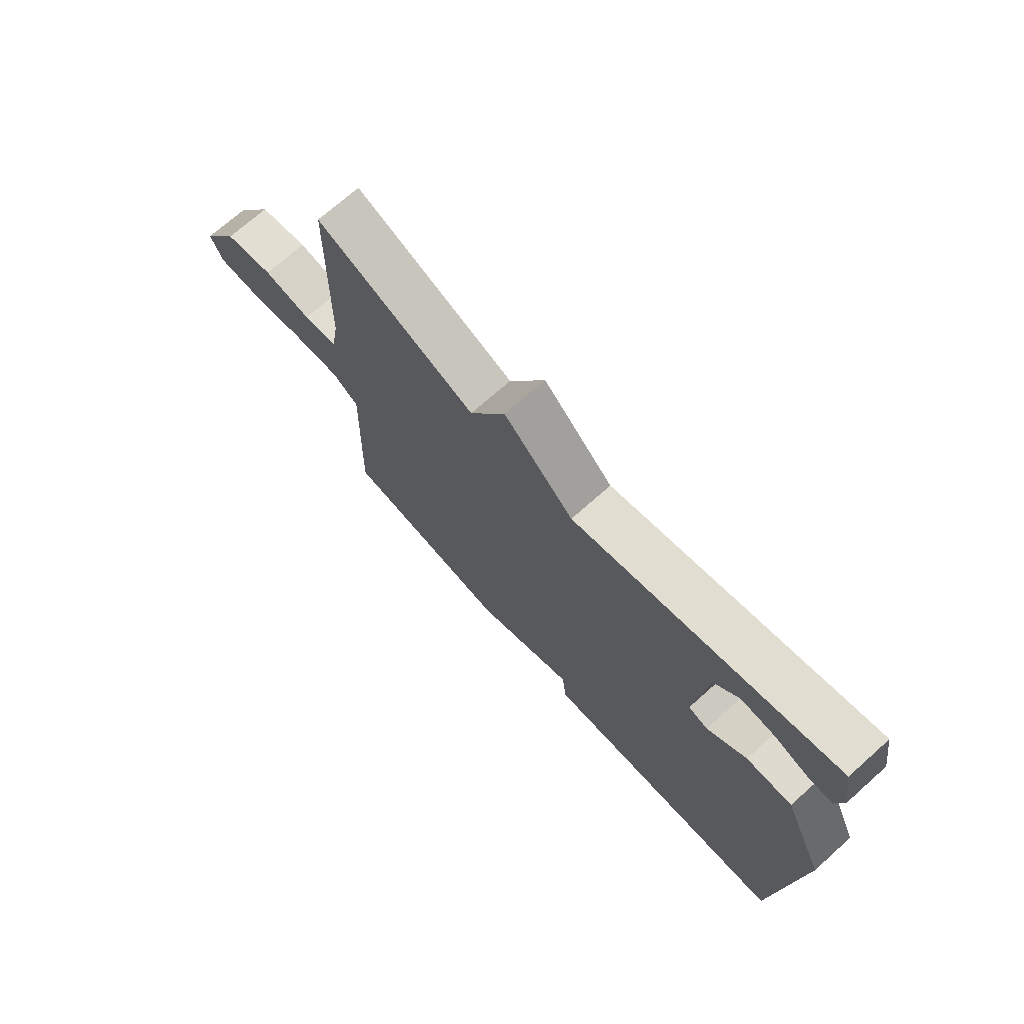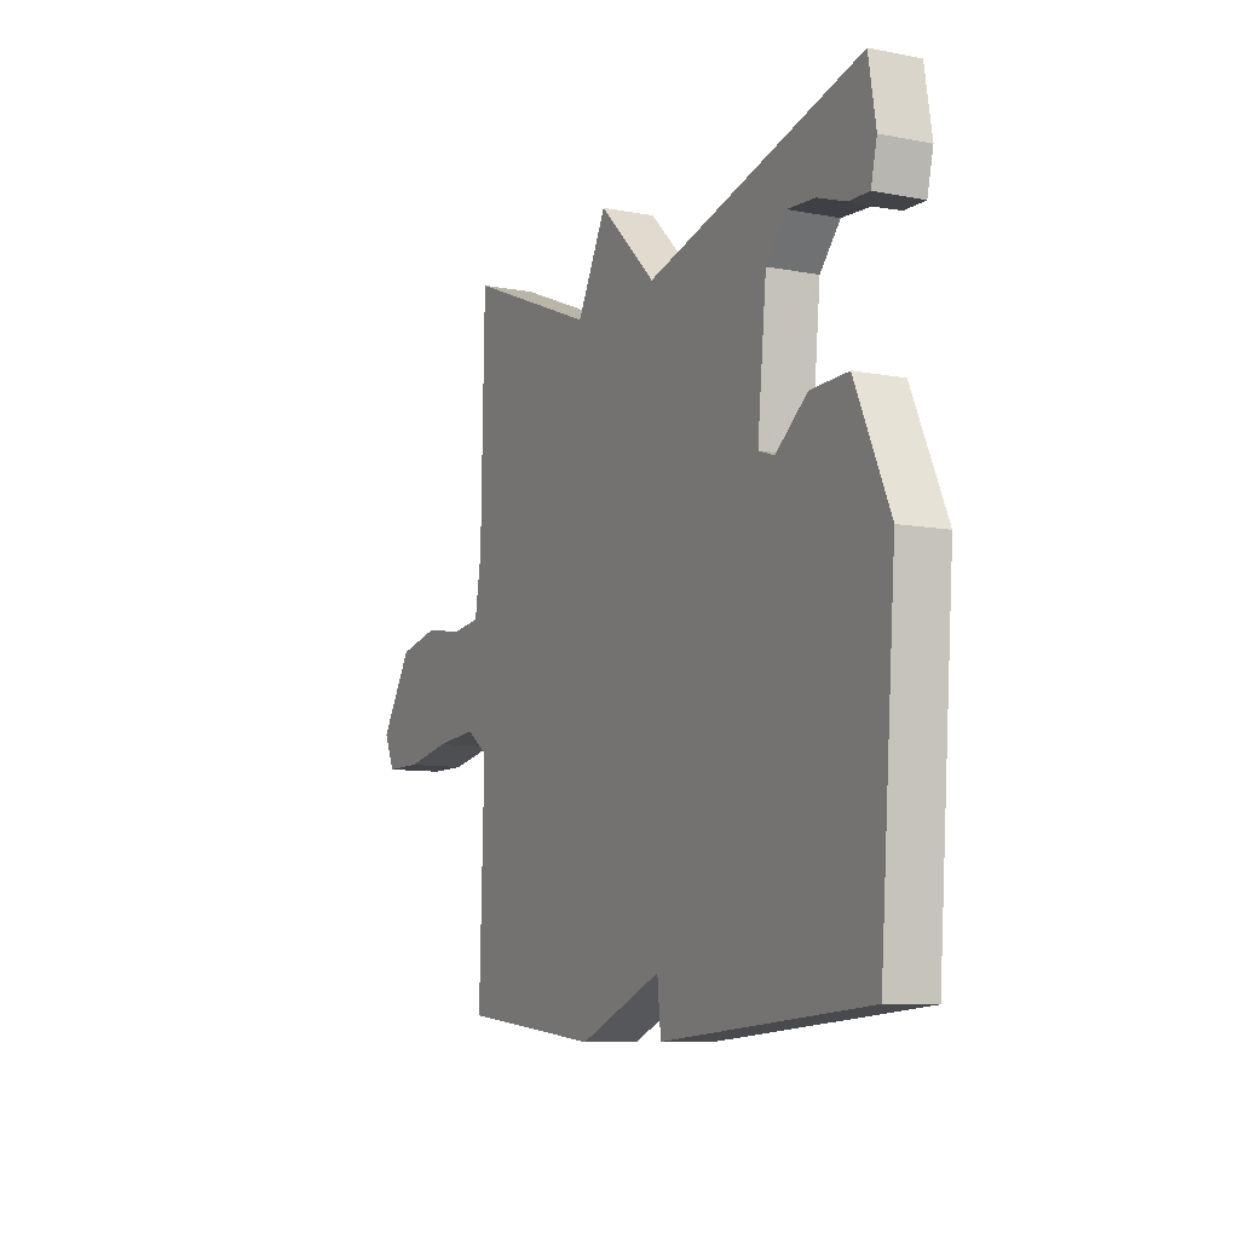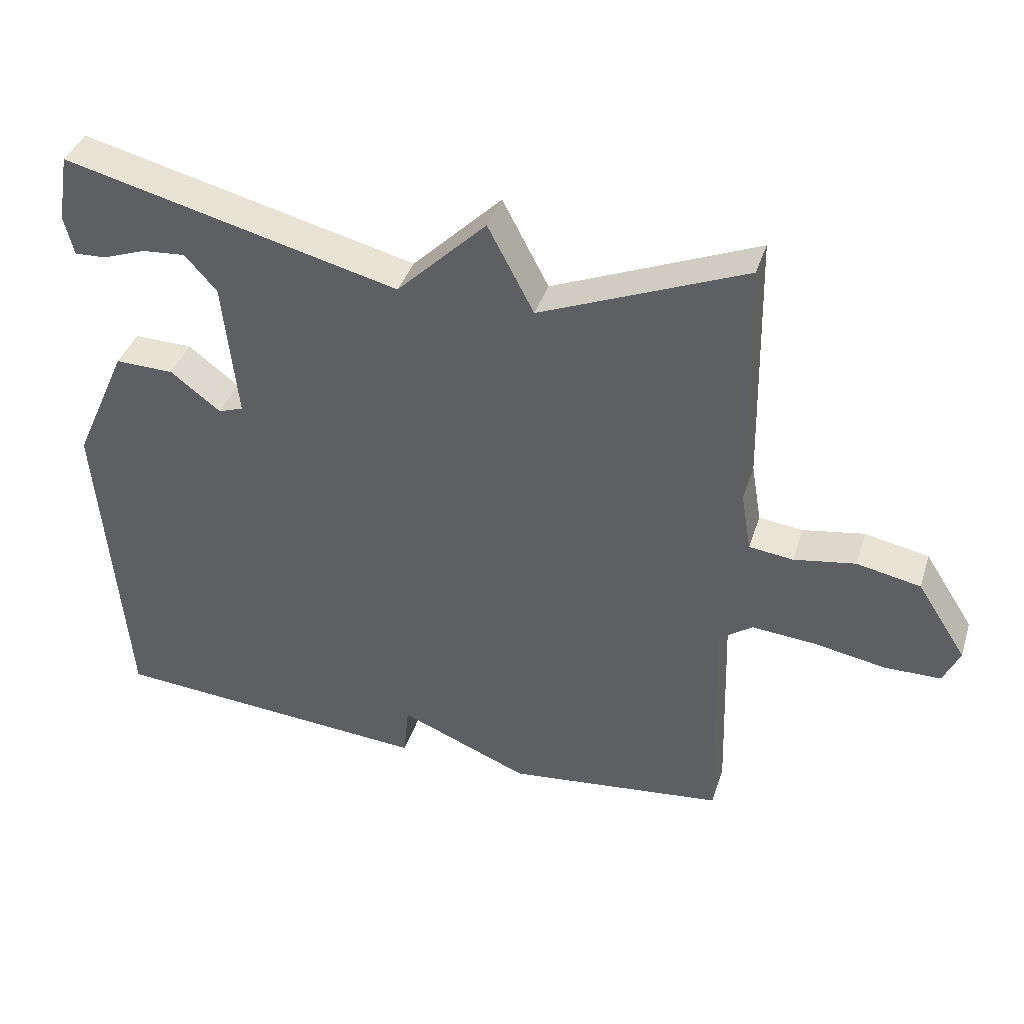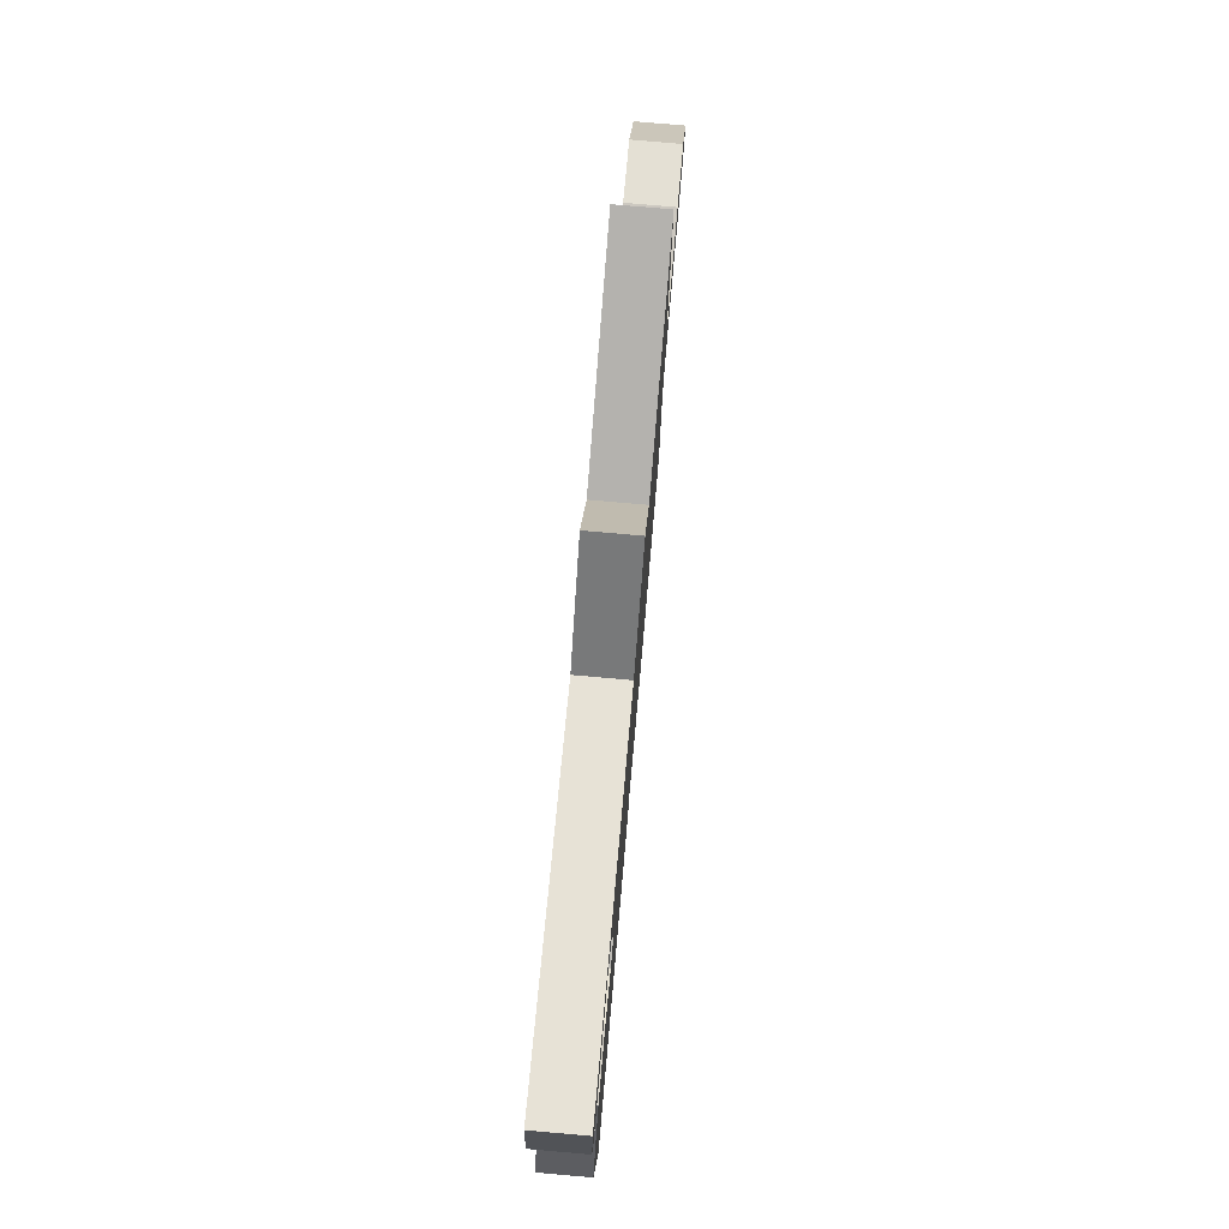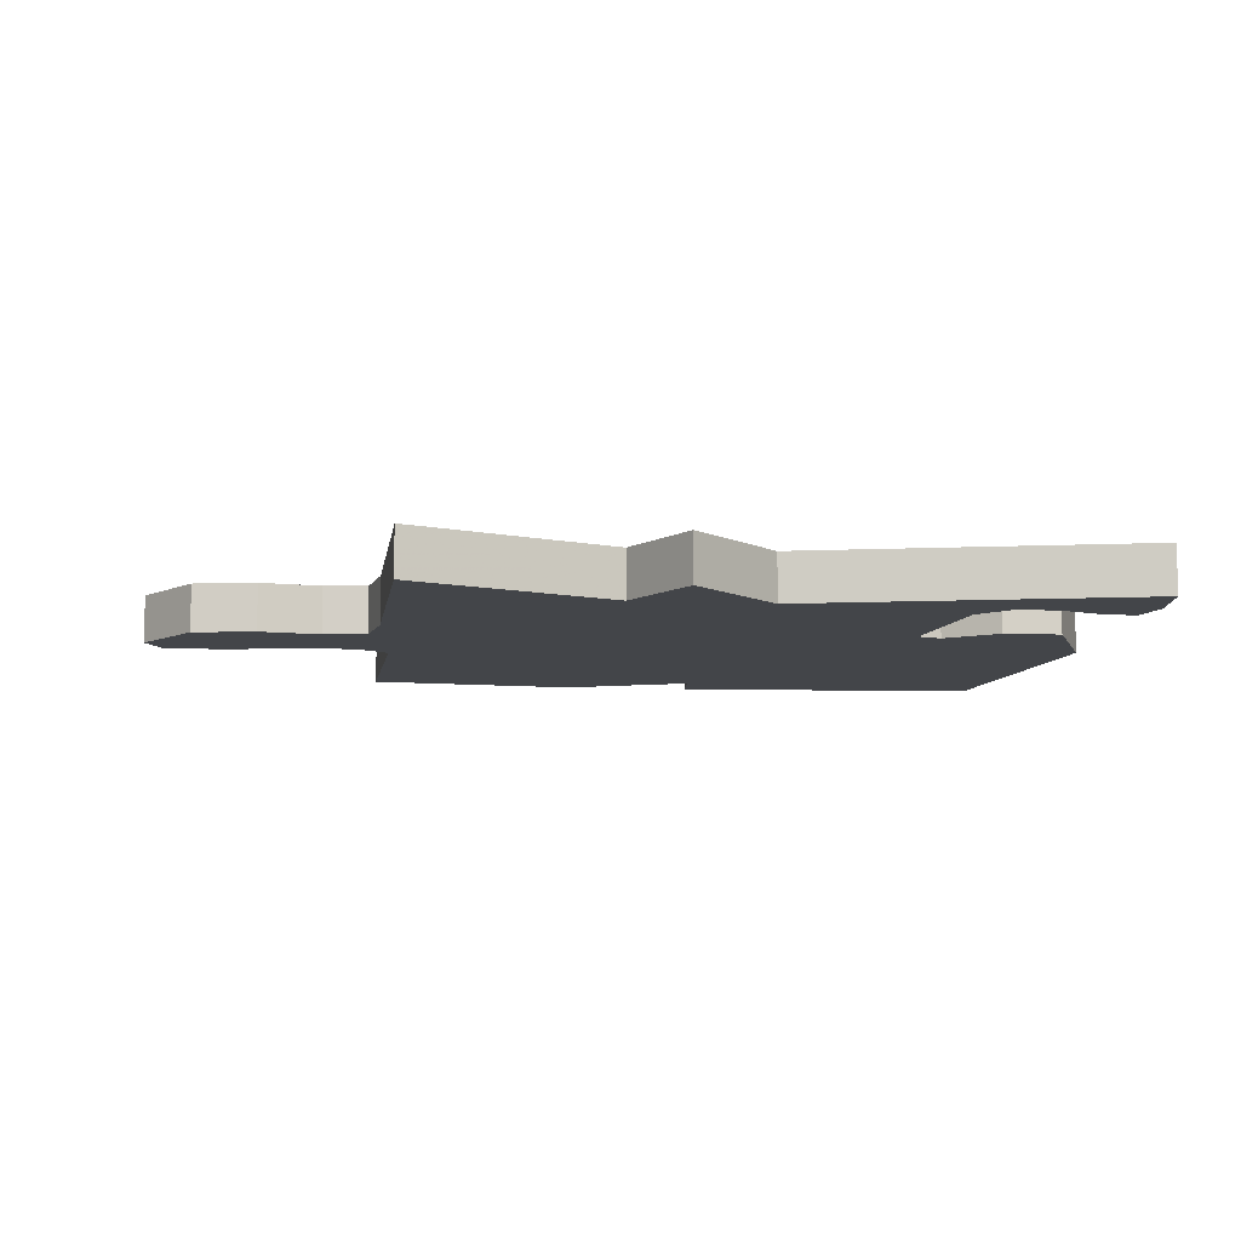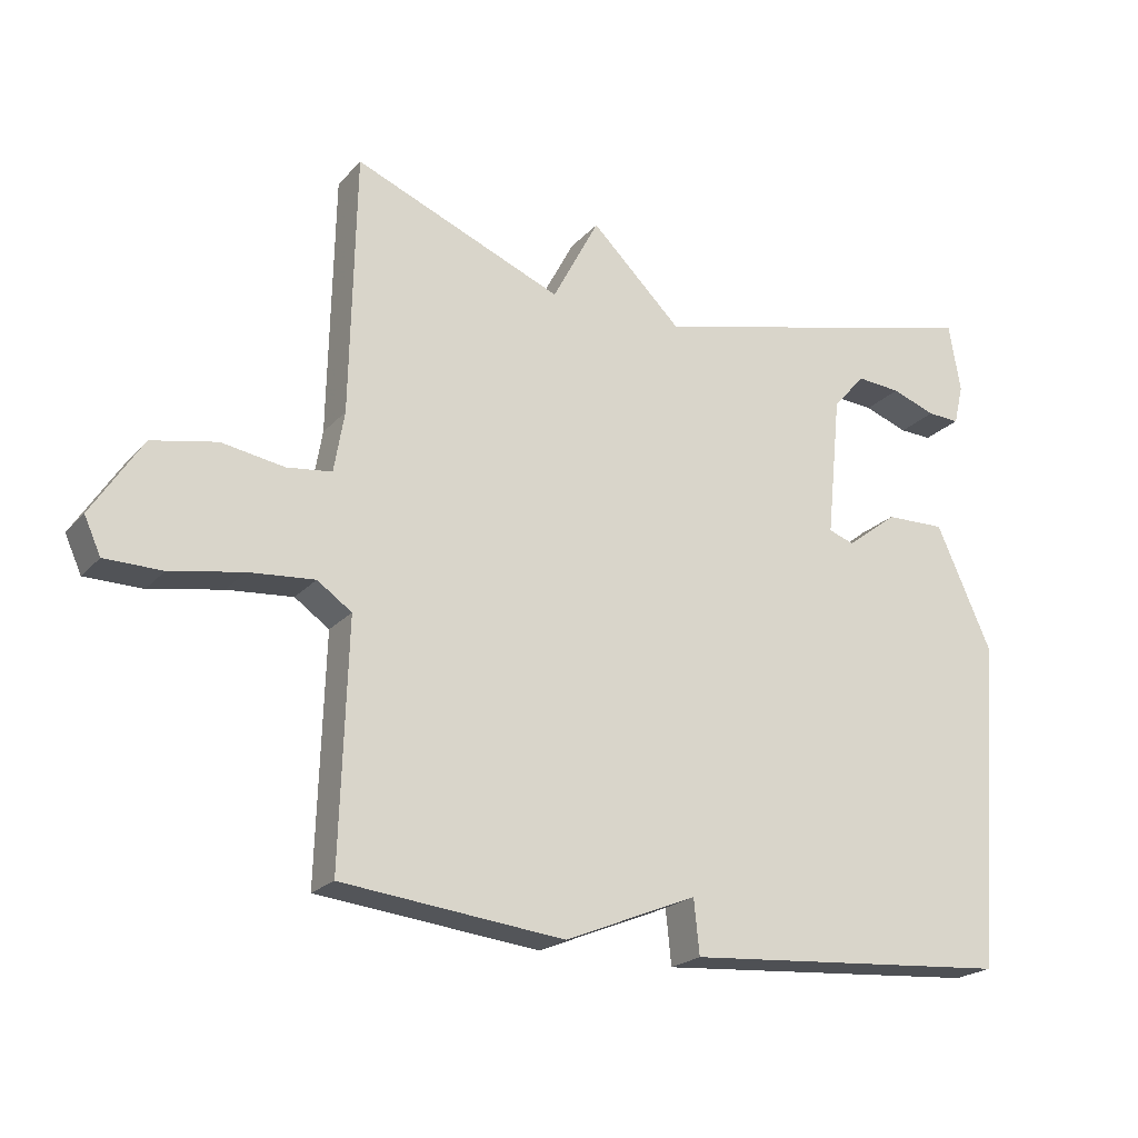
<metadata>
{"format":"obj","ext":"obj","renderer":"f3d","projection":"perspective","resolution":1024,"background":"white","views":[{"elev":71.5,"azim":48.3,"up":"+Z"},{"elev":-9.1,"azim":63.4,"up":"+Z"},{"elev":39.1,"azim":-162.9,"up":"+Z"},{"elev":77.7,"azim":95.0,"up":"+Z"},{"elev":-8.8,"azim":-7.3,"up":"+Y"},{"elev":-21.5,"azim":-29.6,"up":"+Z"}]}
</metadata>
<code>
v 0.5 0.07 0.5
v 0.517 0.07 0.4
v 0.503 0.07 0.342
v 0.456 0.07 0.344
v 0.392 0.07 0.367
v 0.328 0.07 0.372
v 0.281 0.07 0.319
v 0.26 0.07 0.113
v 0.297 0.07 0.1
v 0.371 0.07 0.157
v 0.458 0.07 0.159
v 0.538 0.07 -0.019
v 0.5 0.07 -0.5
v 0.022 0.07 -0.536
v 0.014 0.07 -0.457
v -0.178 0.07 -0.536
v -0.5 0.07 -0.5
v -0.489 0.07 -0.152
v -0.539 0.07 -0.117
v -0.634 0.07 -0.125
v -0.739 0.07 -0.144
v -0.822 0.07 -0.143
v -0.846 0.07 -0.09
v -0.773 0.07 0.023
v -0.679 0.07 0.042
v -0.588 0.07 0.027
v -0.523 0.07 0.035
v -0.508 0.07 0.123
v -0.5 0.07 0.5
v -0.197 0.07 0.376
v -0.129 0.07 0.505
v 0.003 0.07 0.376
v 0.5 0 0.5
v 0.517 0 0.4
v 0.503 0 0.342
v 0.456 0 0.344
v 0.392 0 0.367
v 0.328 0 0.372
v 0.281 0 0.319
v 0.26 0 0.113
v 0.297 0 0.1
v 0.371 0 0.157
v 0.458 0 0.159
v 0.538 0 -0.019
v 0.5 0 -0.5
v 0.022 0 -0.536
v 0.014 0 -0.457
v -0.178 0 -0.536
v -0.5 0 -0.5
v -0.489 0 -0.152
v -0.539 0 -0.117
v -0.634 0 -0.125
v -0.739 0 -0.144
v -0.822 0 -0.143
v -0.846 0 -0.09
v -0.773 0 0.023
v -0.679 0 0.042
v -0.588 0 0.027
v -0.523 0 0.035
v -0.508 0 0.123
v -0.5 0 0.5
v -0.197 0 0.376
v -0.129 0 0.505
v 0.003 0 0.376
f 30 31 32
f 28 29 30
f 27 28 30 32
f 24 25 26
f 23 24 26
f 22 23 26
f 21 22 26
f 20 21 26
f 19 20 26 27
f 27 32 1
f 19 27 1
f 18 19 1
f 15 16 17 18
f 13 14 15
f 12 13 15
f 11 12 15
f 10 11 15
f 9 10 15
f 8 9 15 18
f 3 4 5
f 2 3 5
f 1 2 5
f 1 5 6
f 18 1 6
f 7 8 18
f 6 7 18
f 64 63 62
f 62 61 60
f 64 62 60 59
f 58 57 56
f 58 56 55
f 58 55 54
f 58 54 53
f 58 53 52
f 59 58 52 51
f 33 64 59
f 33 59 51
f 33 51 50
f 50 49 48 47
f 47 46 45
f 47 45 44
f 47 44 43
f 47 43 42
f 47 42 41
f 50 47 41 40
f 37 36 35
f 37 35 34
f 37 34 33
f 38 37 33
f 38 33 50
f 50 40 39
f 50 39 38
f 1 33 34 2
f 2 34 35 3
f 3 35 36 4
f 4 36 37 5
f 5 37 38 6
f 6 38 39 7
f 7 39 40 8
f 8 40 41 9
f 9 41 42 10
f 10 42 43 11
f 11 43 44 12
f 12 44 45 13
f 13 45 46 14
f 14 46 47 15
f 15 47 48 16
f 16 48 49 17
f 17 49 50 18
f 18 50 51 19
f 19 51 52 20
f 20 52 53 21
f 21 53 54 22
f 22 54 55 23
f 23 55 56 24
f 24 56 57 25
f 25 57 58 26
f 26 58 59 27
f 27 59 60 28
f 28 60 61 29
f 29 61 62 30
f 30 62 63 31
f 31 63 64 32
f 32 64 33 1

</code>
